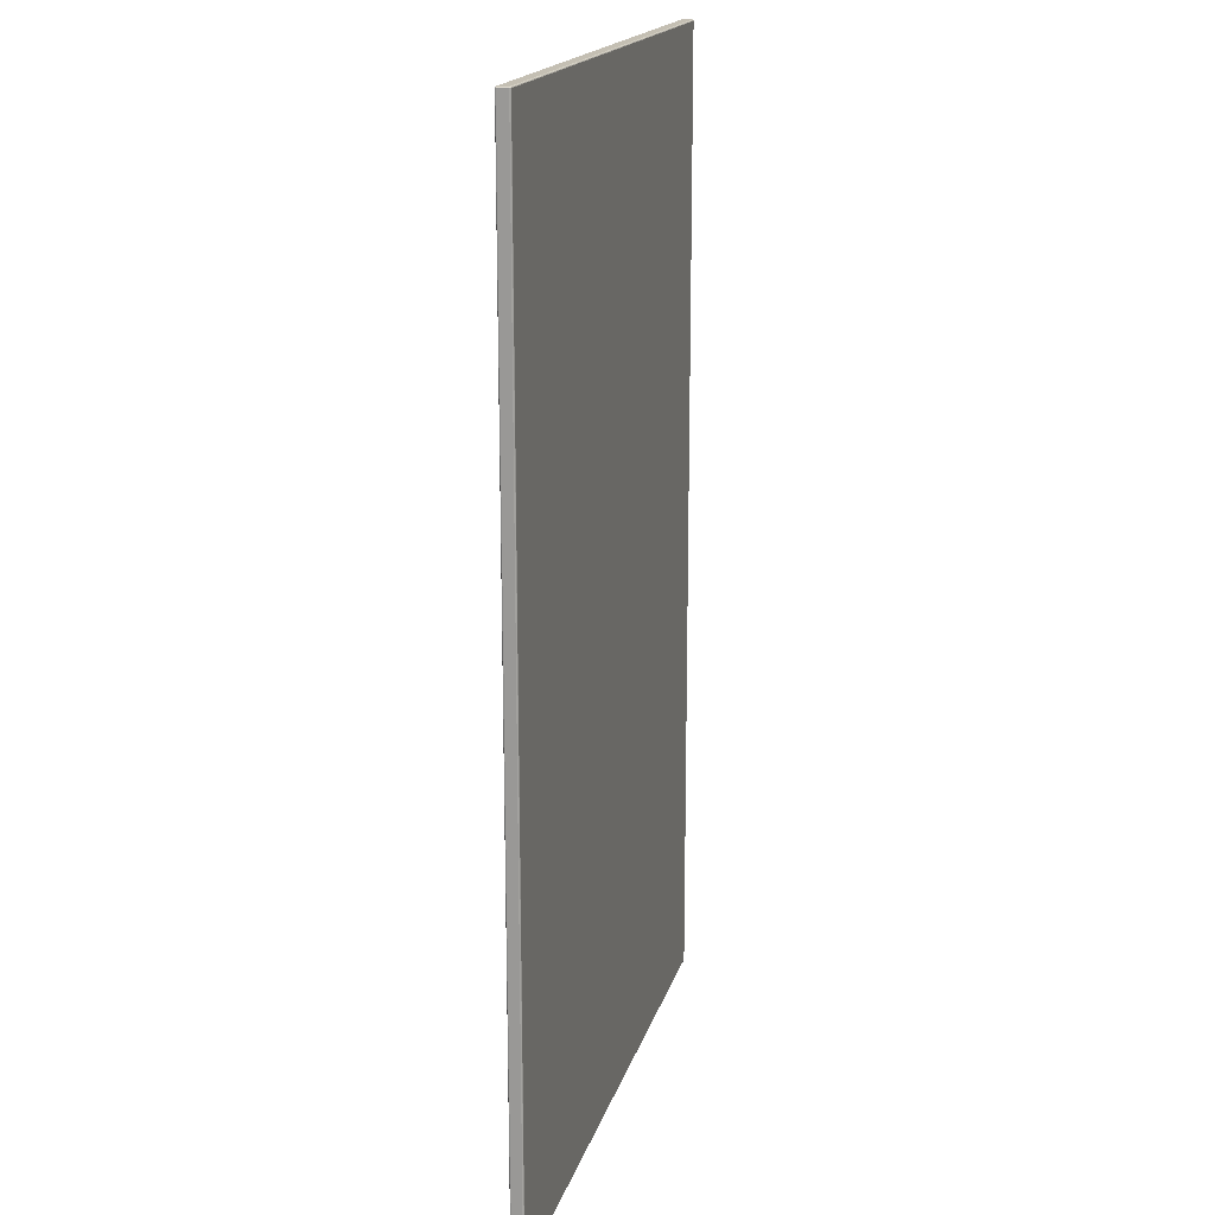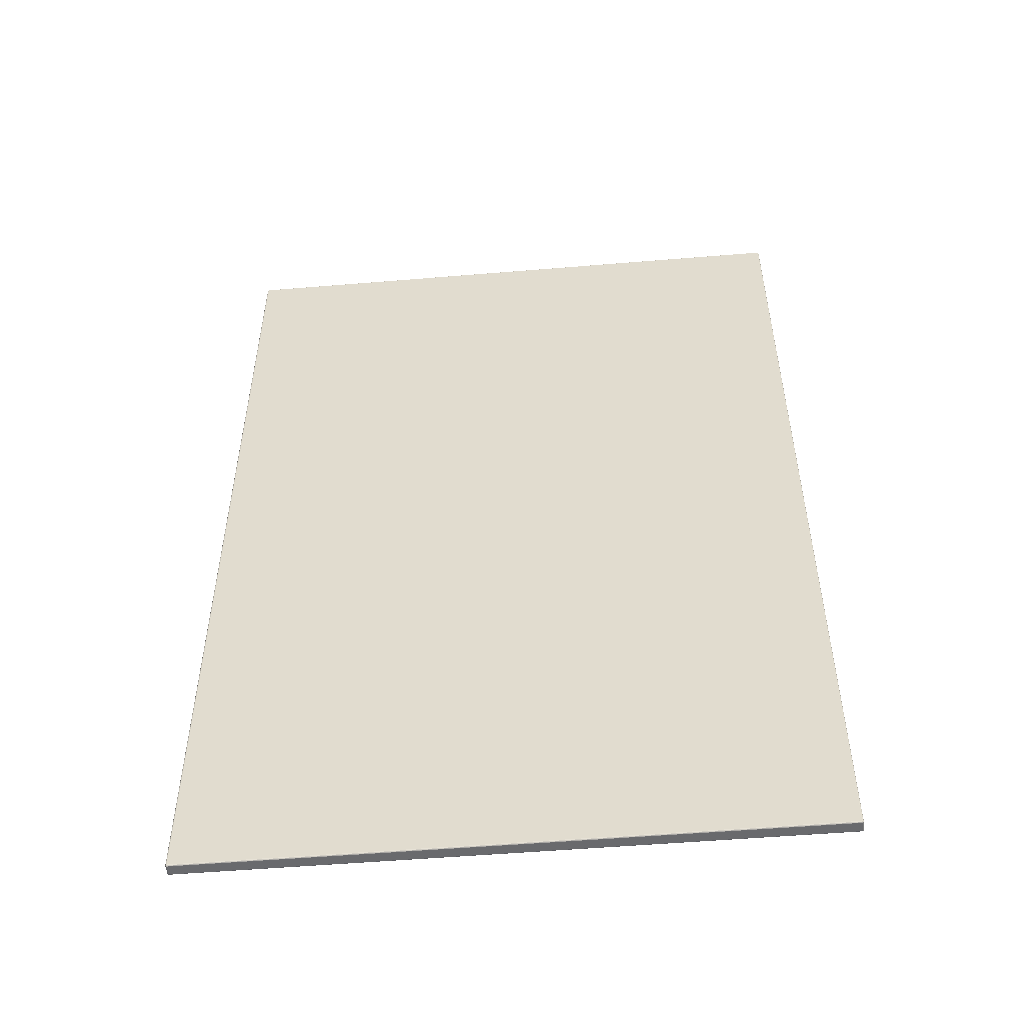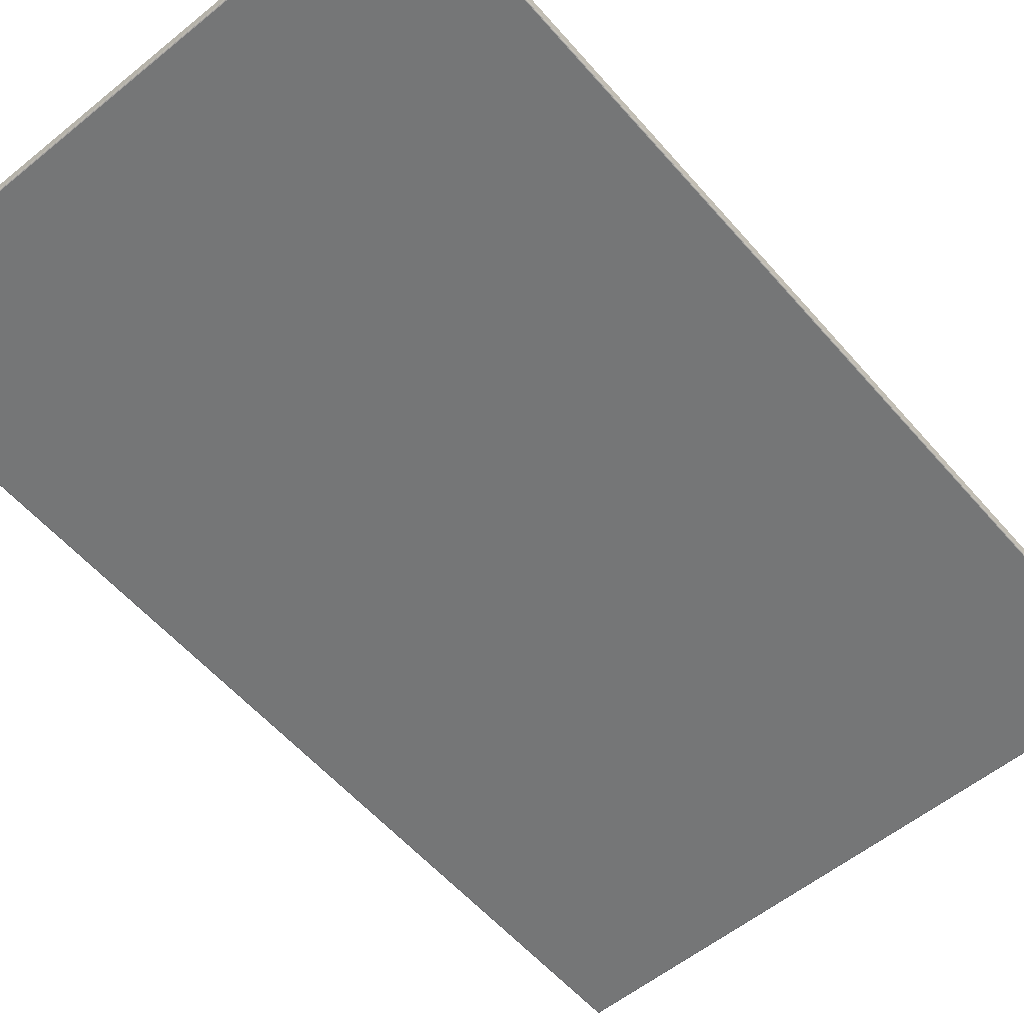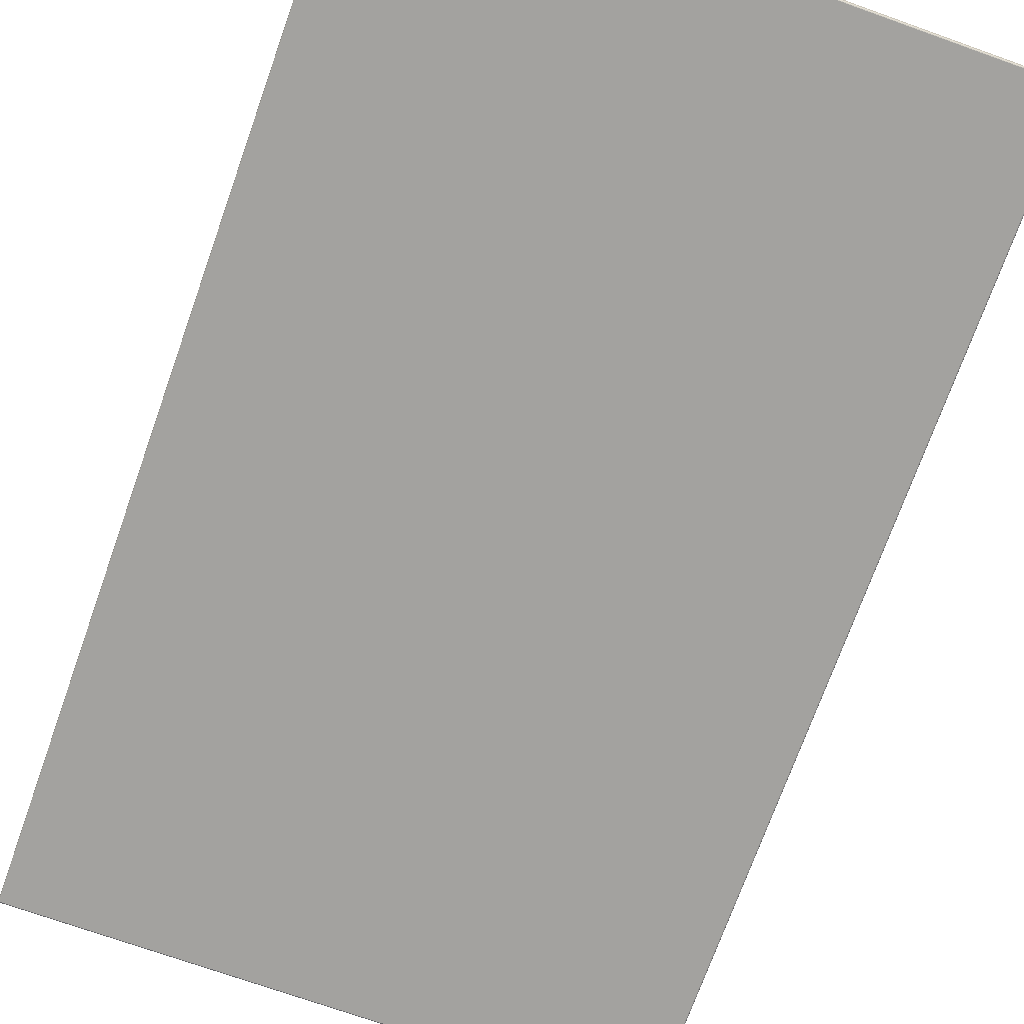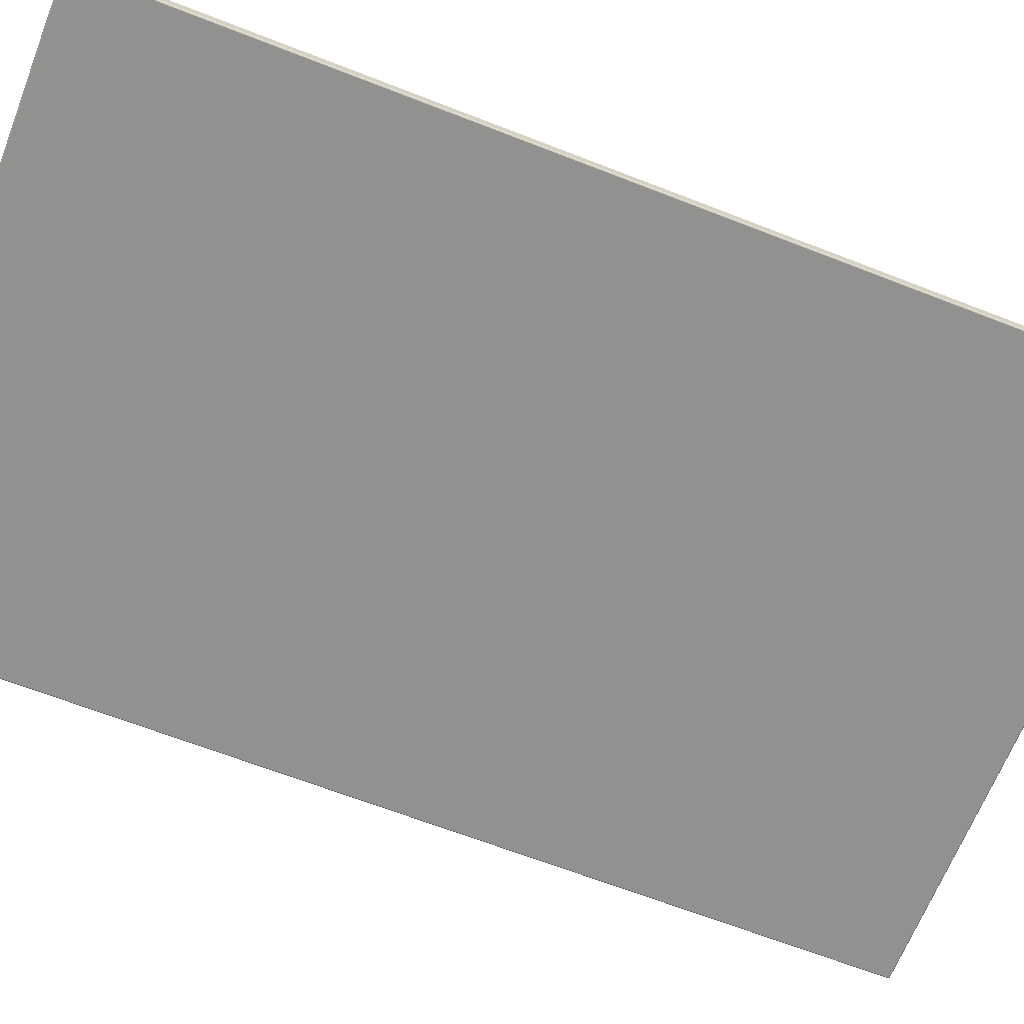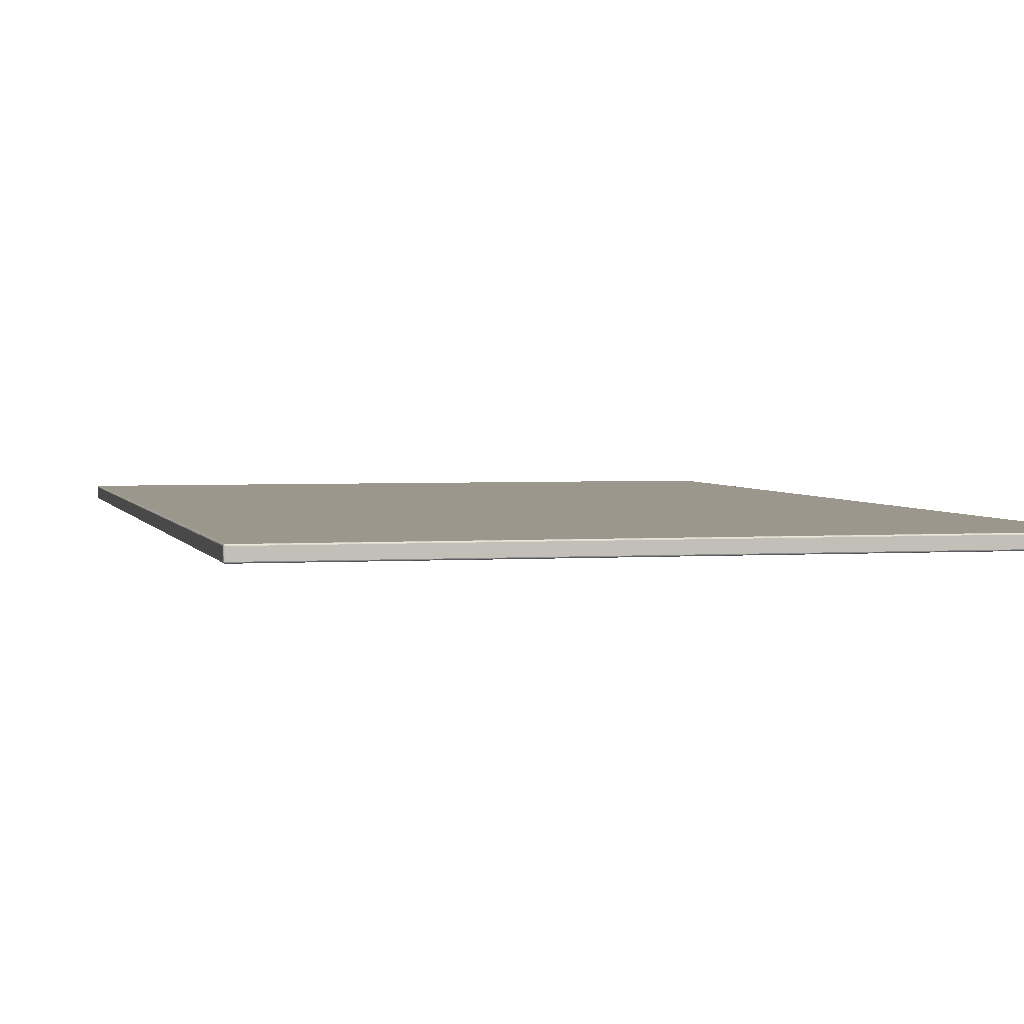
<metadata>
{"format":"obj","ext":"obj","renderer":"f3d","projection":"perspective","resolution":1024,"background":"white","views":[{"elev":17.8,"azim":104.3,"up":"+Y"},{"elev":-53.0,"azim":5.1,"up":"+Y"},{"elev":-56.7,"azim":-139.7,"up":"+Z"},{"elev":-72.6,"azim":160.4,"up":"+Z"},{"elev":-65.9,"azim":-111.4,"up":"+Z"},{"elev":2.8,"azim":-13.5,"up":"+Z"}]}
</metadata>
<code>
o Cube
v -0.3808 -0.6095 0.7491
v -0.3801 -0.6097 0.7491
v -0.3801 -0.6095 0.7498
v -0.3808 -0.6091 0.7498
v -0.3801 -0.6089 0.7504
v -0.3801 -0.6082 0.7506
v -0.3808 -0.6082 0.7504
v -0.3808 -0.6089 0.75
v -0.3814 -0.6089 0.7491
v -0.381 -0.6089 0.7498
v -0.3814 -0.6082 0.7498
v -0.3817 -0.6082 0.7491
v -0.3808 0.6086 0.7504
v -0.3801 0.6086 0.7506
v -0.3801 0.6093 0.7504
v -0.3808 0.6093 0.75
v -0.3801 0.6099 0.7498
v -0.3801 0.6101 0.7491
v -0.3808 0.6099 0.7491
v -0.3808 0.6095 0.7498
v -0.3814 0.6086 0.7498
v -0.381 0.6093 0.7498
v -0.3814 0.6093 0.7491
v -0.3817 0.6086 0.7491
v -0.3801 -0.6095 0.7358
v -0.3801 -0.6097 0.7365
v -0.3808 -0.6095 0.7365
v -0.3808 -0.6091 0.7358
v -0.3814 -0.6089 0.7365
v -0.3817 -0.6082 0.7365
v -0.3814 -0.6082 0.7358
v -0.381 -0.6089 0.7358
v -0.3801 -0.6089 0.7353
v -0.3808 -0.6089 0.7356
v -0.3808 -0.6082 0.7353
v -0.3801 -0.6082 0.735
v -0.3808 0.6099 0.7365
v -0.3801 0.6101 0.7365
v -0.3801 0.6099 0.7358
v -0.3808 0.6095 0.7358
v -0.3801 0.6093 0.7353
v -0.3801 0.6086 0.735
v -0.3808 0.6086 0.7353
v -0.3808 0.6093 0.7356
v -0.3814 0.6093 0.7365
v -0.381 0.6093 0.7358
v -0.3814 0.6086 0.7358
v -0.3817 0.6086 0.7365
v 0.3801 -0.6095 0.7498
v 0.3801 -0.6097 0.7491
v 0.3808 -0.6095 0.7491
v 0.3808 -0.6091 0.7498
v 0.3814 -0.6089 0.7491
v 0.3817 -0.6082 0.7491
v 0.3814 -0.6082 0.7498
v 0.381 -0.6089 0.7498
v 0.3801 -0.6089 0.7504
v 0.3808 -0.6089 0.75
v 0.3808 -0.6082 0.7504
v 0.3801 -0.6082 0.7506
v 0.3808 0.6099 0.7491
v 0.3801 0.6101 0.7491
v 0.3801 0.6099 0.7498
v 0.3808 0.6095 0.7498
v 0.3801 0.6093 0.7504
v 0.3801 0.6086 0.7506
v 0.3808 0.6086 0.7504
v 0.3808 0.6093 0.75
v 0.3814 0.6093 0.7491
v 0.381 0.6093 0.7498
v 0.3814 0.6086 0.7498
v 0.3817 0.6086 0.7491
v 0.3808 -0.6095 0.7365
v 0.3801 -0.6097 0.7365
v 0.3801 -0.6095 0.7358
v 0.3808 -0.6091 0.7358
v 0.3801 -0.6089 0.7353
v 0.3801 -0.6082 0.735
v 0.3808 -0.6082 0.7353
v 0.3808 -0.6089 0.7356
v 0.3814 -0.6089 0.7365
v 0.381 -0.6089 0.7358
v 0.3814 -0.6082 0.7358
v 0.3817 -0.6082 0.7365
v 0.3801 0.6099 0.7358
v 0.3801 0.6101 0.7365
v 0.3808 0.6099 0.7365
v 0.3808 0.6095 0.7358
v 0.3814 0.6093 0.7365
v 0.3817 0.6086 0.7365
v 0.3814 0.6086 0.7358
v 0.381 0.6093 0.7358
v 0.3801 0.6093 0.7353
v 0.3808 0.6093 0.7356
v 0.3808 0.6086 0.7353
v 0.3801 0.6086 0.735
f 12 24 48 30
f 87 61 69 89
f 75 25 33 77
f 16 20 22
f 40 44 46
f 26 74 50 2
f 63 17 15 65
f 43 35 31 47
f 39 85 93 41
f 51 73 81 53
f 76 80 82
f 91 83 79 95
f 4 8 10
f 60 66 14 6
f 86 38 18 62
f 36 42 96 78
f 28 32 34
f 52 56 58
f 88 92 94
f 67 59 55 71
f 64 68 70
f 84 90 72 54
f 7 13 21 11
f 19 37 45 23
f 3 49 57 5
f 1 2 3 4
f 5 6 7 8
f 9 10 11 12
f 13 14 15 16
f 17 18 19 20
f 21 22 23 24
f 25 26 27 28
f 29 30 31 32
f 33 34 35 36
f 37 38 39 40
f 41 42 43 44
f 45 46 47 48
f 49 50 51 52
f 53 54 55 56
f 57 58 59 60
f 61 62 63 64
f 65 66 67 68
f 69 70 71 72
f 73 74 75 76
f 77 78 79 80
f 81 82 83 84
f 85 86 87 88
f 89 90 91 92
f 93 94 95 96
f 9 1 4 10
f 3 5 8 4
f 7 11 10 8
f 21 13 16 22
f 15 17 20 16
f 19 23 22 20
f 33 25 28 34
f 27 29 32 28
f 31 35 34 32
f 45 37 40 46
f 39 41 44 40
f 43 47 46 44
f 57 49 52 58
f 51 53 56 52
f 55 59 58 56
f 69 61 64 70
f 63 65 68 64
f 67 71 70 68
f 81 73 76 82
f 75 77 80 76
f 79 83 82 80
f 93 85 88 94
f 87 89 92 88
f 91 95 94 92
f 26 2 1 27
f 12 30 29 9
f 6 14 13 7
f 24 12 11 21
f 18 38 37 19
f 48 24 23 45
f 42 36 35 43
f 30 48 47 31
f 74 26 25 75
f 36 78 77 33
f 38 86 85 39
f 96 42 41 93
f 90 84 83 91
f 78 96 95 79
f 50 74 73 51
f 84 54 53 81
f 86 62 61 87
f 72 90 89 69
f 66 60 59 67
f 54 72 71 55
f 2 50 49 3
f 60 6 5 57
f 62 18 17 63
f 14 66 65 15
f 27 1 9 29

</code>
